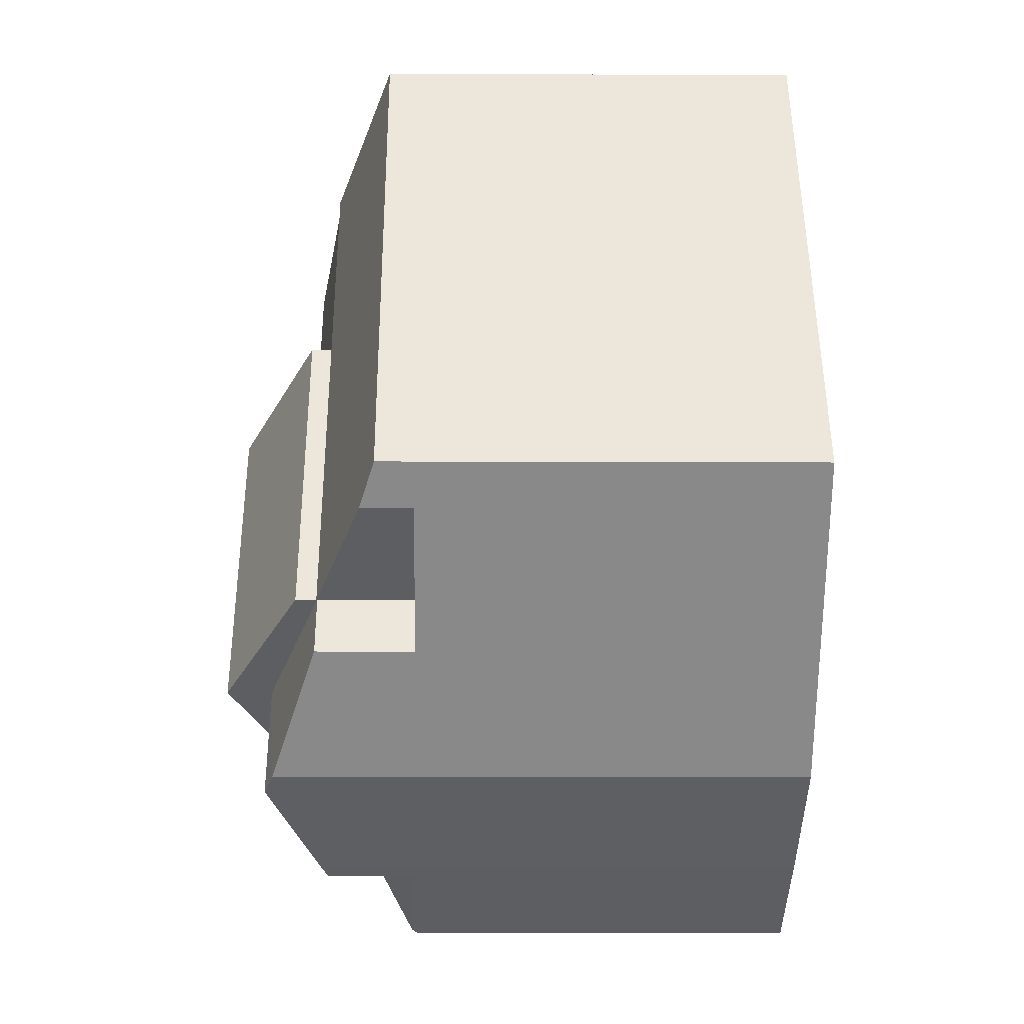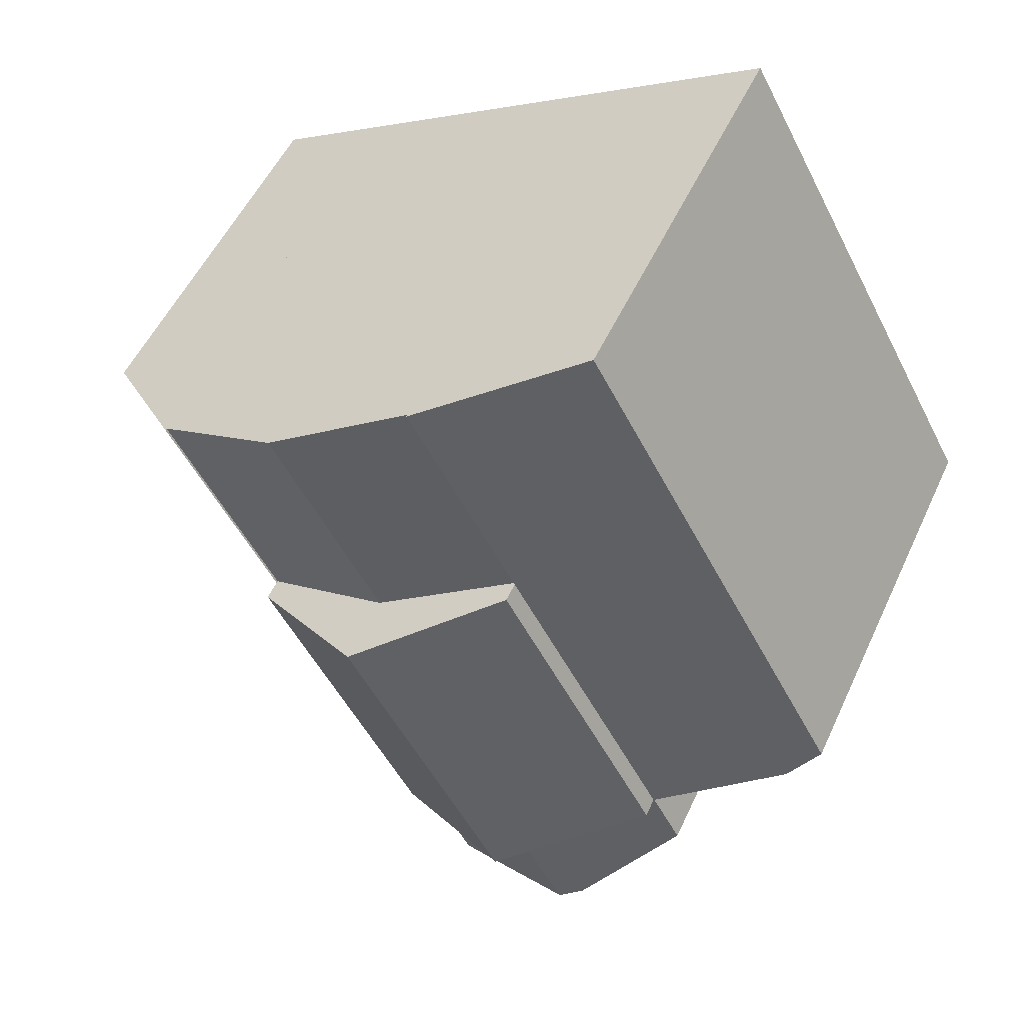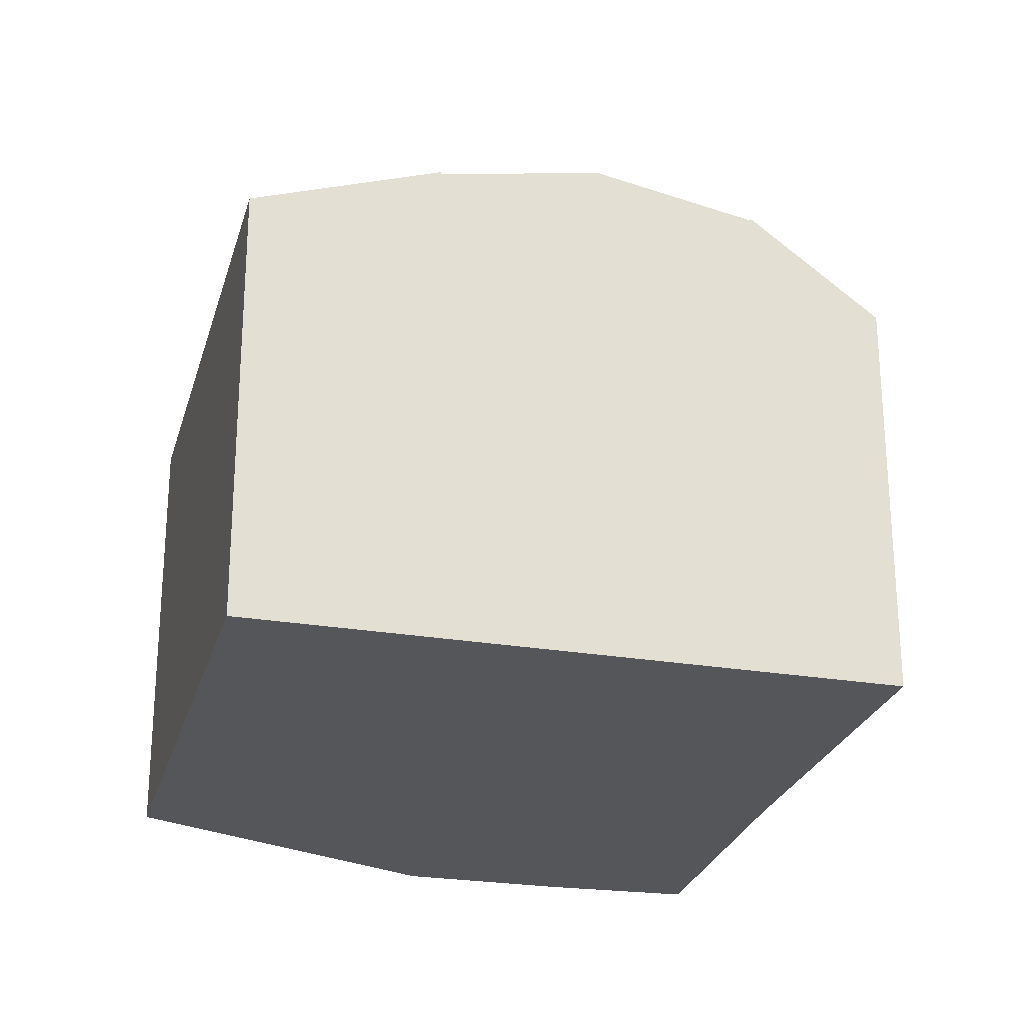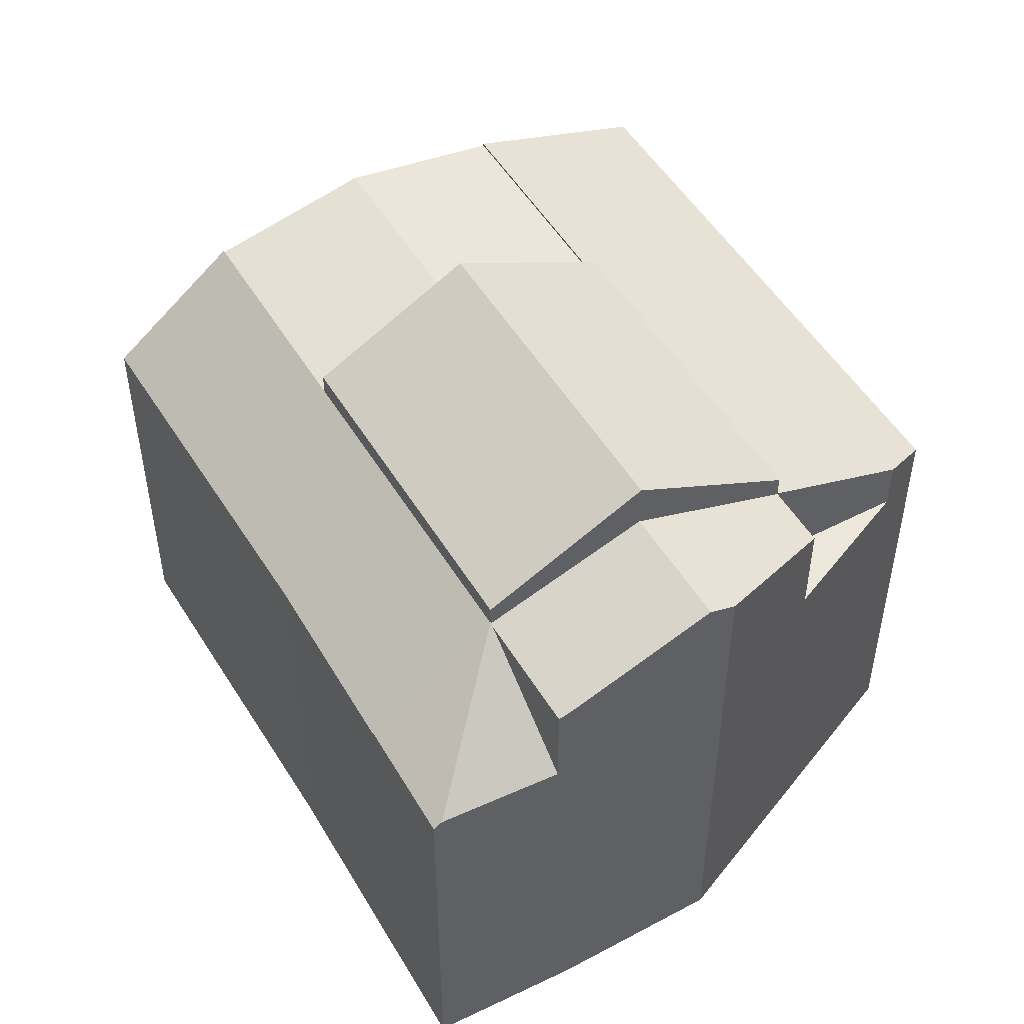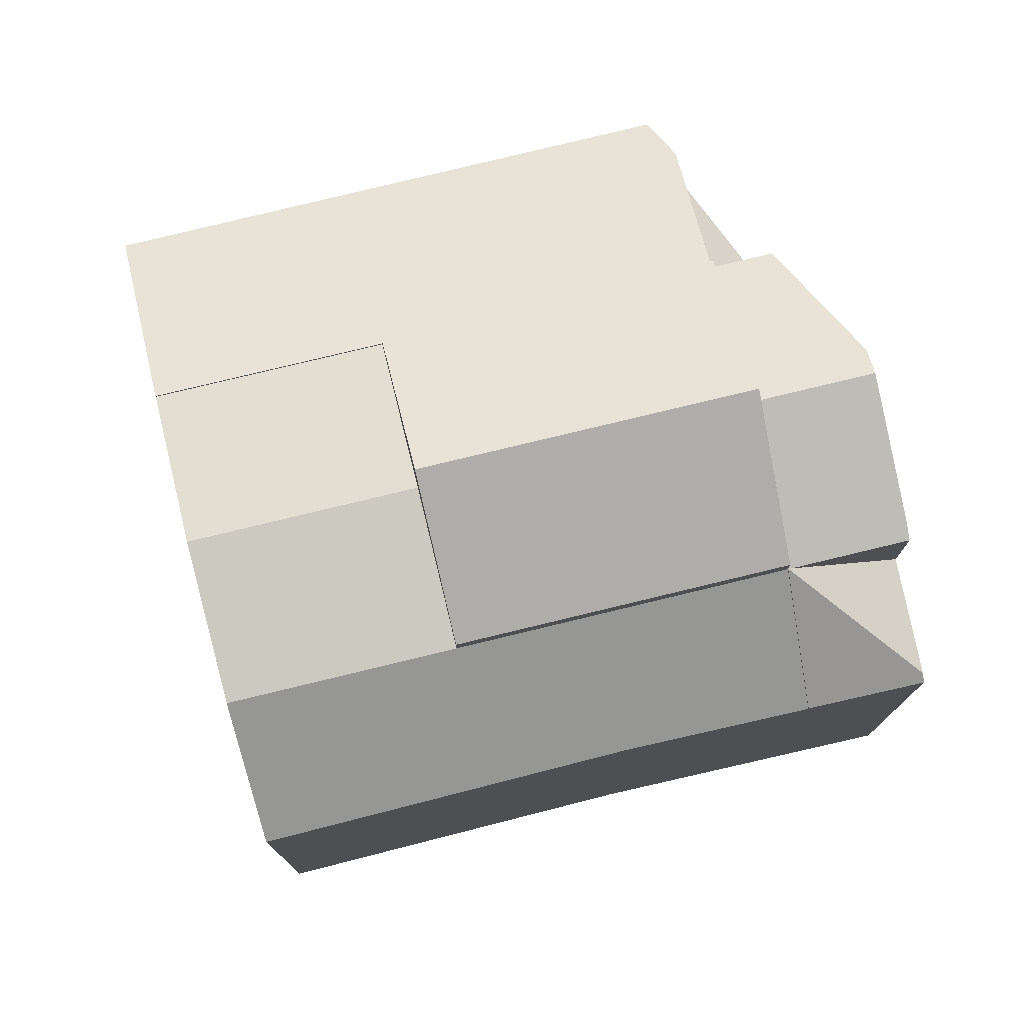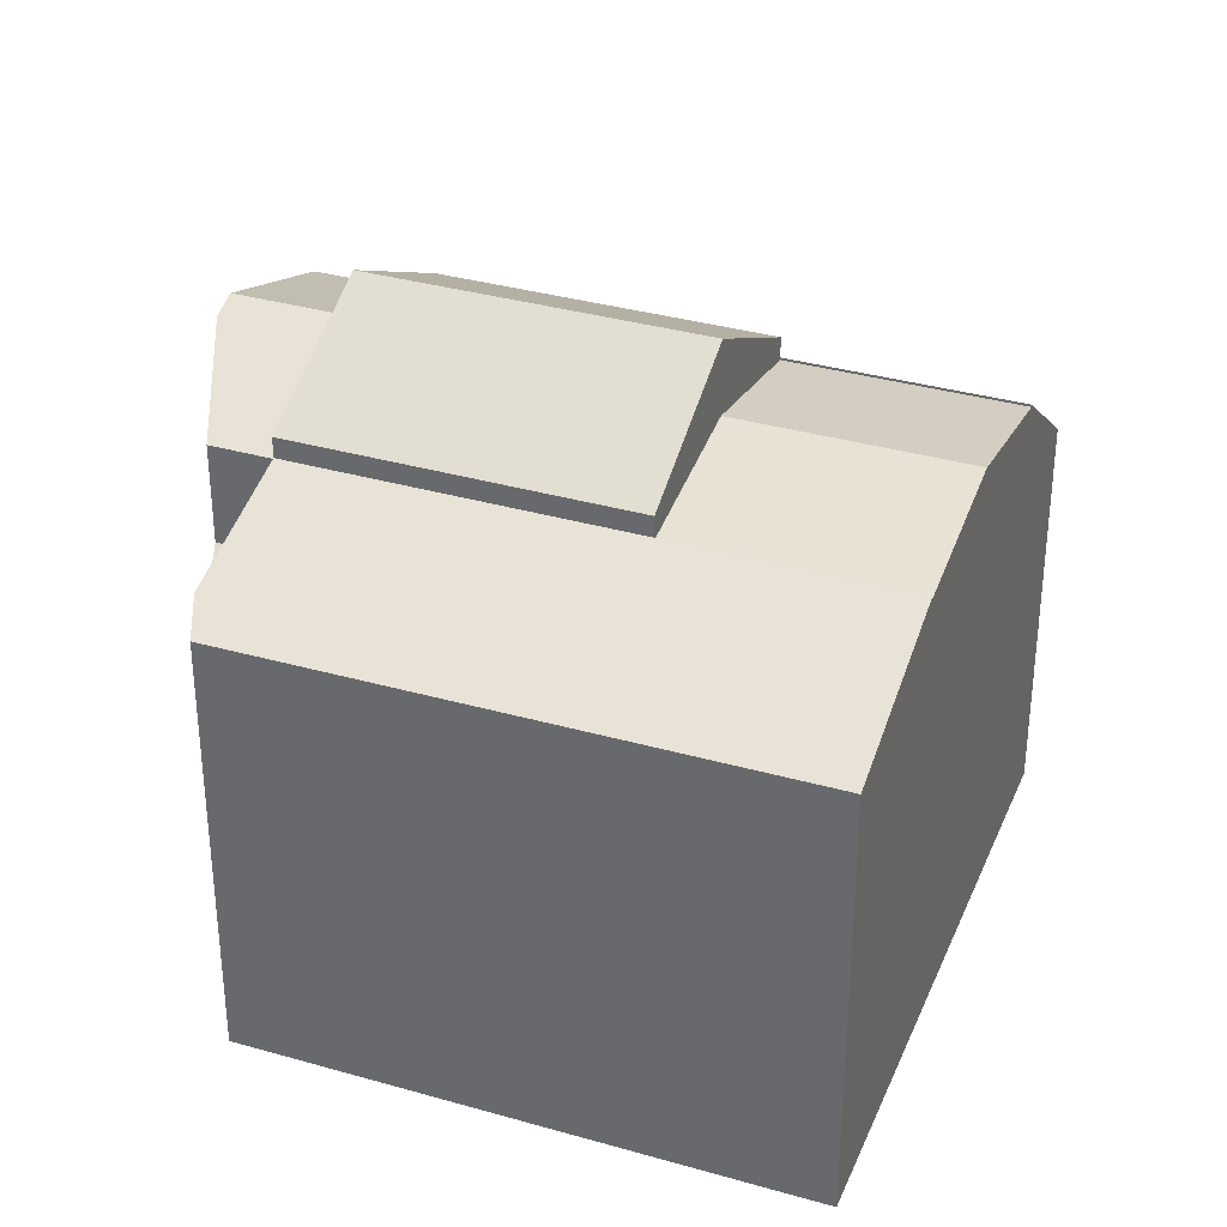
<metadata>
{"format":"obj","ext":"obj","renderer":"f3d","projection":"perspective","resolution":1024,"background":"white","views":[{"elev":-11.6,"azim":-90.6,"up":"+Z"},{"elev":52.1,"azim":-155.8,"up":"+Z"},{"elev":-25.7,"azim":14.2,"up":"+Y"},{"elev":51.3,"azim":178.3,"up":"+Y"},{"elev":77.1,"azim":105.0,"up":"+Y"},{"elev":34.0,"azim":-40.0,"up":"+Y"}]}
</metadata>
<code>
v  9.179 10.25 -5.337
v  6.254 11.41 -3.722
v  9.217 10.25 -5.268
v  7.97 10.25 -7.553
v  7.645 10.38 -7.396
v  5.028 11.41 -5.968
v  4.529 11.21 -5.696
v  2.656 10.25 -3.34
v  3.291 10.25 -2.176
v  3.291 1.332e-16 -2.176
v  6.254 2.279e-16 -3.722
v  9.217 3.226e-16 -5.268
v  7.97 4.625e-16 -7.553
v  9.179 3.268e-16 -5.337
v  7.645 4.529e-16 -7.396
v  4.529 3.488e-16 -5.696
v  5.028 3.654e-16 -5.968
v  2.656 2.045e-16 -3.34
v  9.217 10.27 -5.268
v  13.44 8.341 -2.992
v  11.59 8.3 -6.504
v  12.58 10.27 0.884
v  17.24 8.274 3.774
v  14.88 10.27 5.101
v  14.88 -3.123e-16 5.101
v  12.58 -5.413e-17 0.884
v  17.24 -2.311e-16 3.774
v  13.44 1.832e-16 -2.992
v  11.59 3.983e-16 -6.504
v  12.58 10.22 0.884
v  12.15 10.79 6.635
v  14.88 10.22 5.101
v  11.96 10.83 6.739
v  9.648 10.83 2.495
v  6.72 10.22 4.105
v  9.052 10.22 8.378
v  9.052 -5.13e-16 8.378
v  11.96 -4.126e-16 6.739
v  12.15 -4.063e-16 6.635
v  6.72 -2.514e-16 4.105
v  9.648 -1.528e-16 2.495
v  9.217 10.7 -5.268
v  9.648 12.37 2.495
v  12.58 10.7 0.884
v  6.254 12.37 -3.722
v  6.72 10.7 4.105
v  3.291 10.7 -2.176
v  0.624 9.266 -0.785
v  6.72 10.27 4.105
v  3.291 10.27 -2.176
v  9.052 10.27 8.378
v  5.672 8.976 10.28
v  0 8.958 5.485e-16
v  5.672 -6.294e-16 10.28
v  0 0 0
v  0.624 4.807e-17 -0.785
v  10.25 8.453 -8.657
v  11.59 8.349 -6.504
v  10.41 8.323 -8.734
v  9.217 10.31 -5.268
v  7.97 8.335 -7.553
v  10.41 5.348e-16 -8.734
v  10.25 5.301e-16 -8.657
v  0.624 8.2 -0.785
v  3.291 8.2 -2.176
v  2.656 8.2 -3.34
g defaultobject
f 1 2 3
f 2 1 4
f 2 4 5
f 2 5 6
f 7 2 6
f 2 7 8
f 2 8 9
f 9 3 2
f 3 9 10
f 3 10 11
f 3 11 12
f 12 1 3
f 1 12 4
f 4 12 13
f 13 12 14
f 4 15 5
f 15 4 13
f 5 7 6
f 7 5 15
f 7 15 16
f 16 15 17
f 16 8 7
f 8 16 18
f 18 9 8
f 9 18 10
f 11 14 12
f 14 11 13
f 13 11 10
f 13 10 18
f 13 18 15
f 15 18 17
f 17 18 16
f 19 20 21
f 20 19 22
f 20 22 23
f 23 22 24
f 12 22 19
f 22 12 24
f 24 12 25
f 25 12 26
f 25 23 24
f 23 25 27
f 23 28 20
f 28 23 27
f 28 21 20
f 21 28 29
f 21 12 19
f 12 21 29
f 26 27 25
f 27 26 28
f 28 26 12
f 28 12 29
f 30 31 32
f 31 30 33
f 33 30 34
f 35 33 34
f 33 35 36
f 37 33 36
f 33 37 31
f 31 37 32
f 32 37 38
f 32 38 25
f 25 38 39
f 25 30 32
f 30 25 26
f 26 34 30
f 34 26 35
f 35 26 40
f 40 26 41
f 40 36 35
f 36 40 37
f 25 41 26
f 41 25 39
f 41 39 38
f 41 38 40
f 40 38 37
f 42 43 44
f 43 42 45
f 46 45 47
f 45 46 43
f 46 44 43
f 44 46 40
f 44 40 26
f 26 40 41
f 26 42 44
f 42 26 12
f 42 47 45
f 47 42 12
f 47 12 11
f 47 11 10
f 10 46 47
f 46 10 40
f 41 12 26
f 12 41 40
f 12 40 10
f 12 10 11
f 48 49 50
f 49 48 51
f 51 48 52
f 52 48 53
f 53 54 52
f 54 53 55
f 52 37 51
f 37 52 54
f 37 49 51
f 49 37 50
f 50 37 10
f 10 37 40
f 10 48 50
f 48 10 56
f 56 53 48
f 53 56 55
f 55 37 54
f 37 55 56
f 37 56 10
f 37 10 40
f 57 58 59
f 58 57 60
f 60 57 61
f 12 58 60
f 58 12 29
f 29 59 58
f 59 29 62
f 59 61 57
f 61 59 62
f 61 62 13
f 13 62 63
f 1 12 60
f 12 1 61
f 12 61 14
f 14 61 13
f 12 62 29
f 62 12 63
f 63 12 13
f 13 12 14
f 64 65 66
f 18 64 66
f 64 18 56
f 56 65 64
f 65 56 10
f 10 66 65
f 66 10 18
f 10 56 18

</code>
